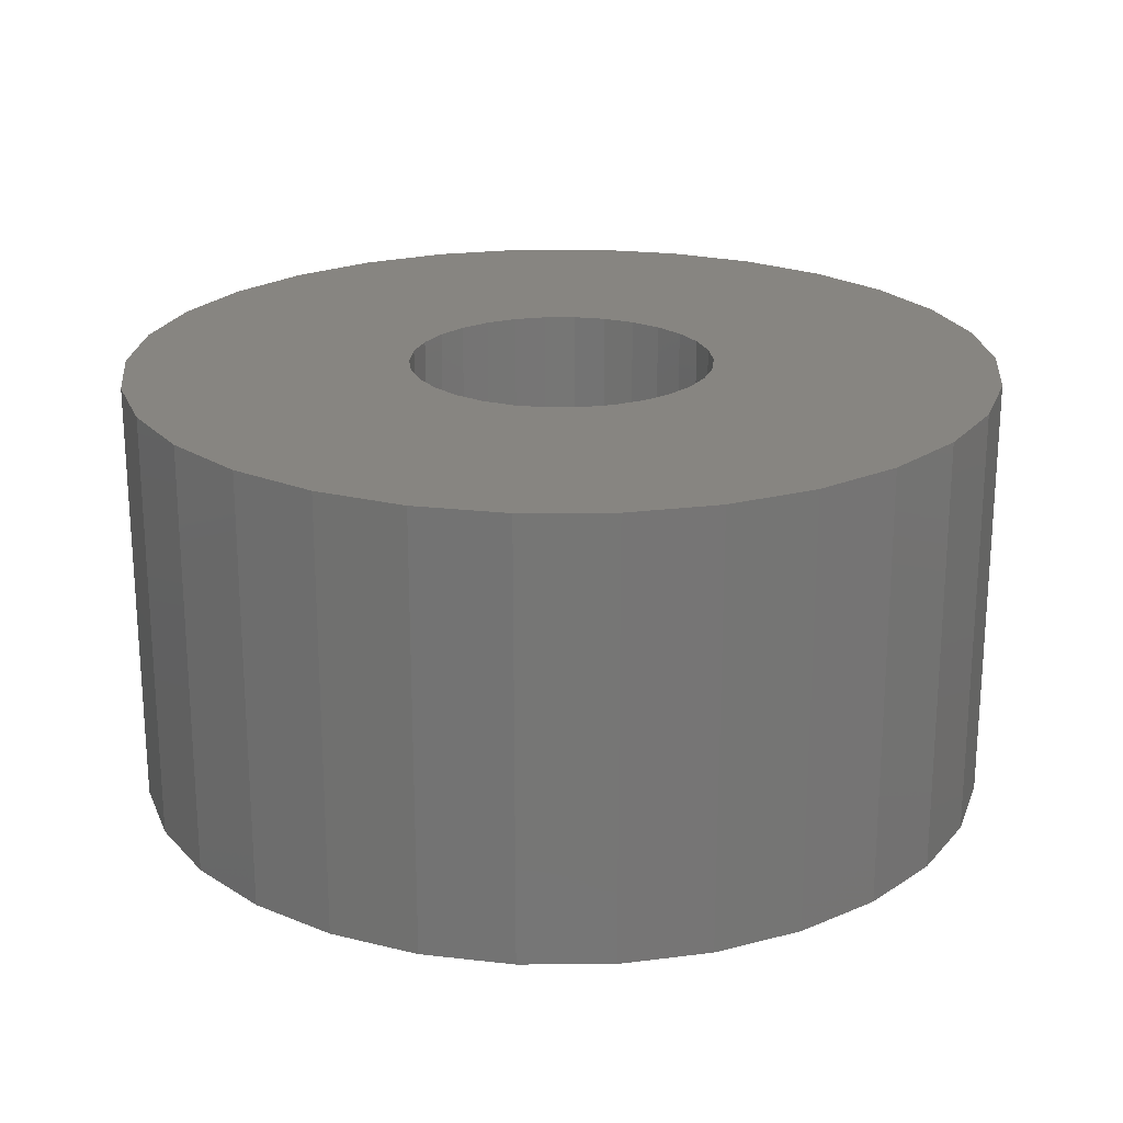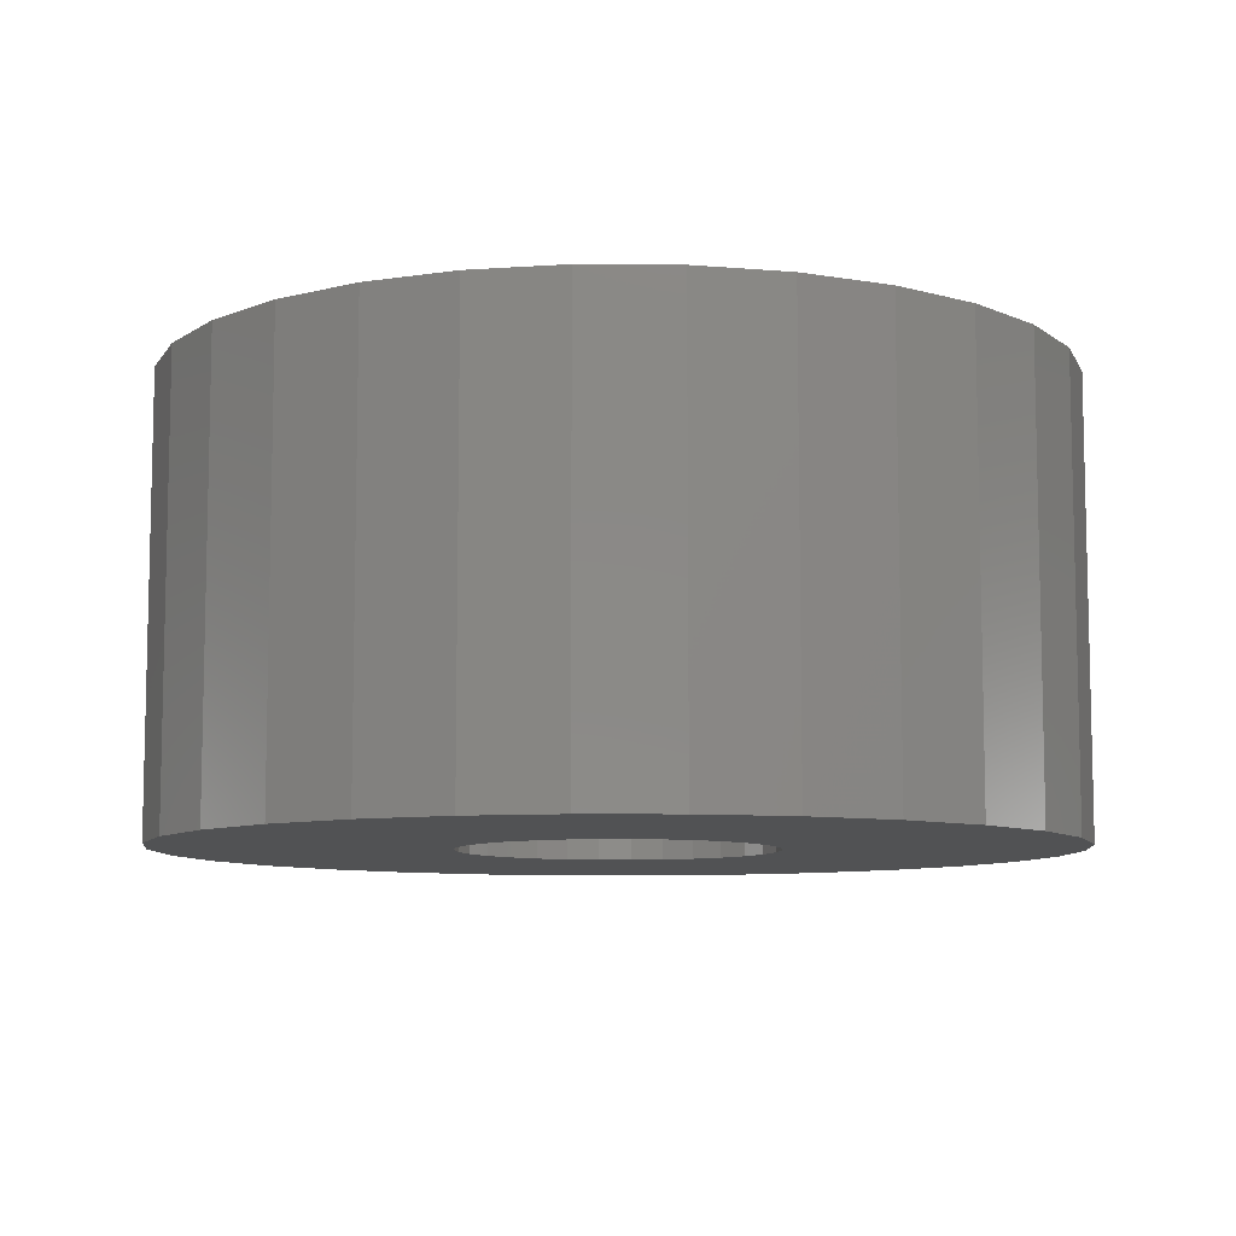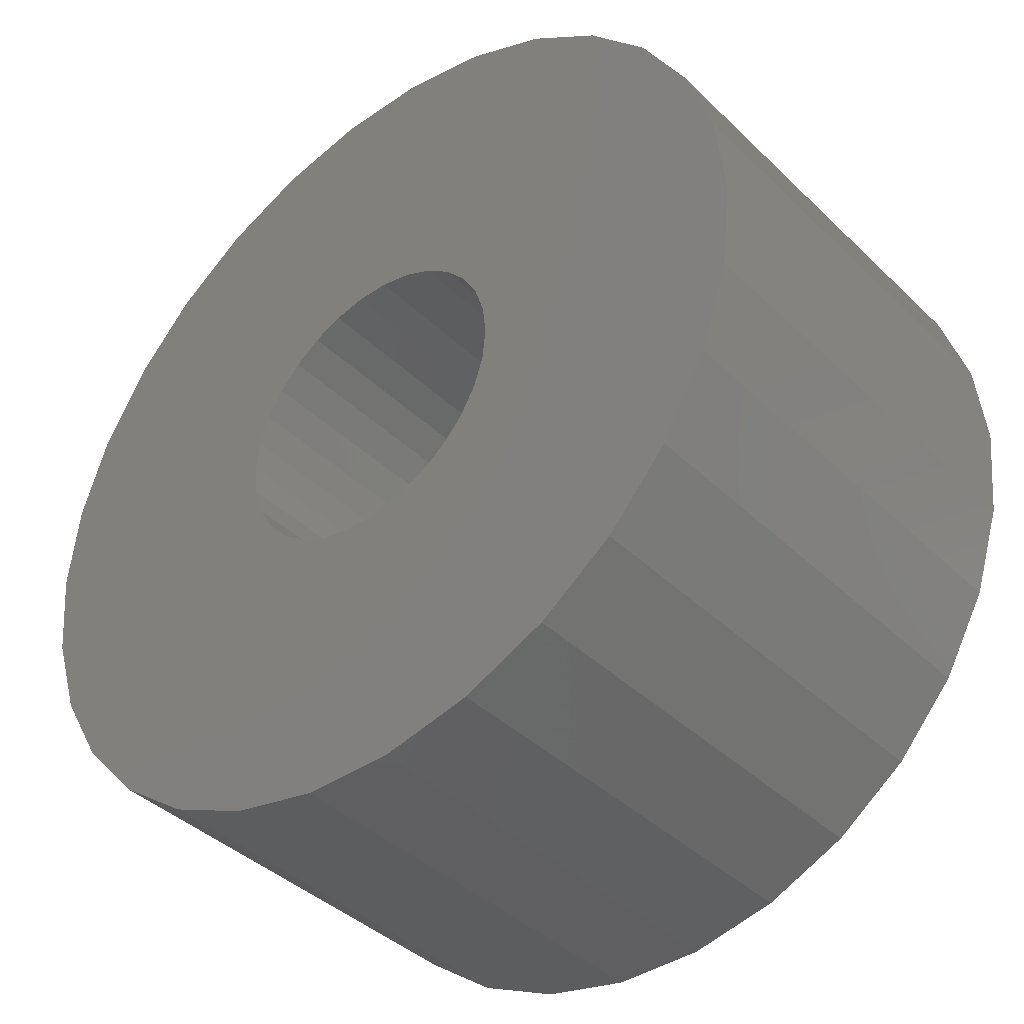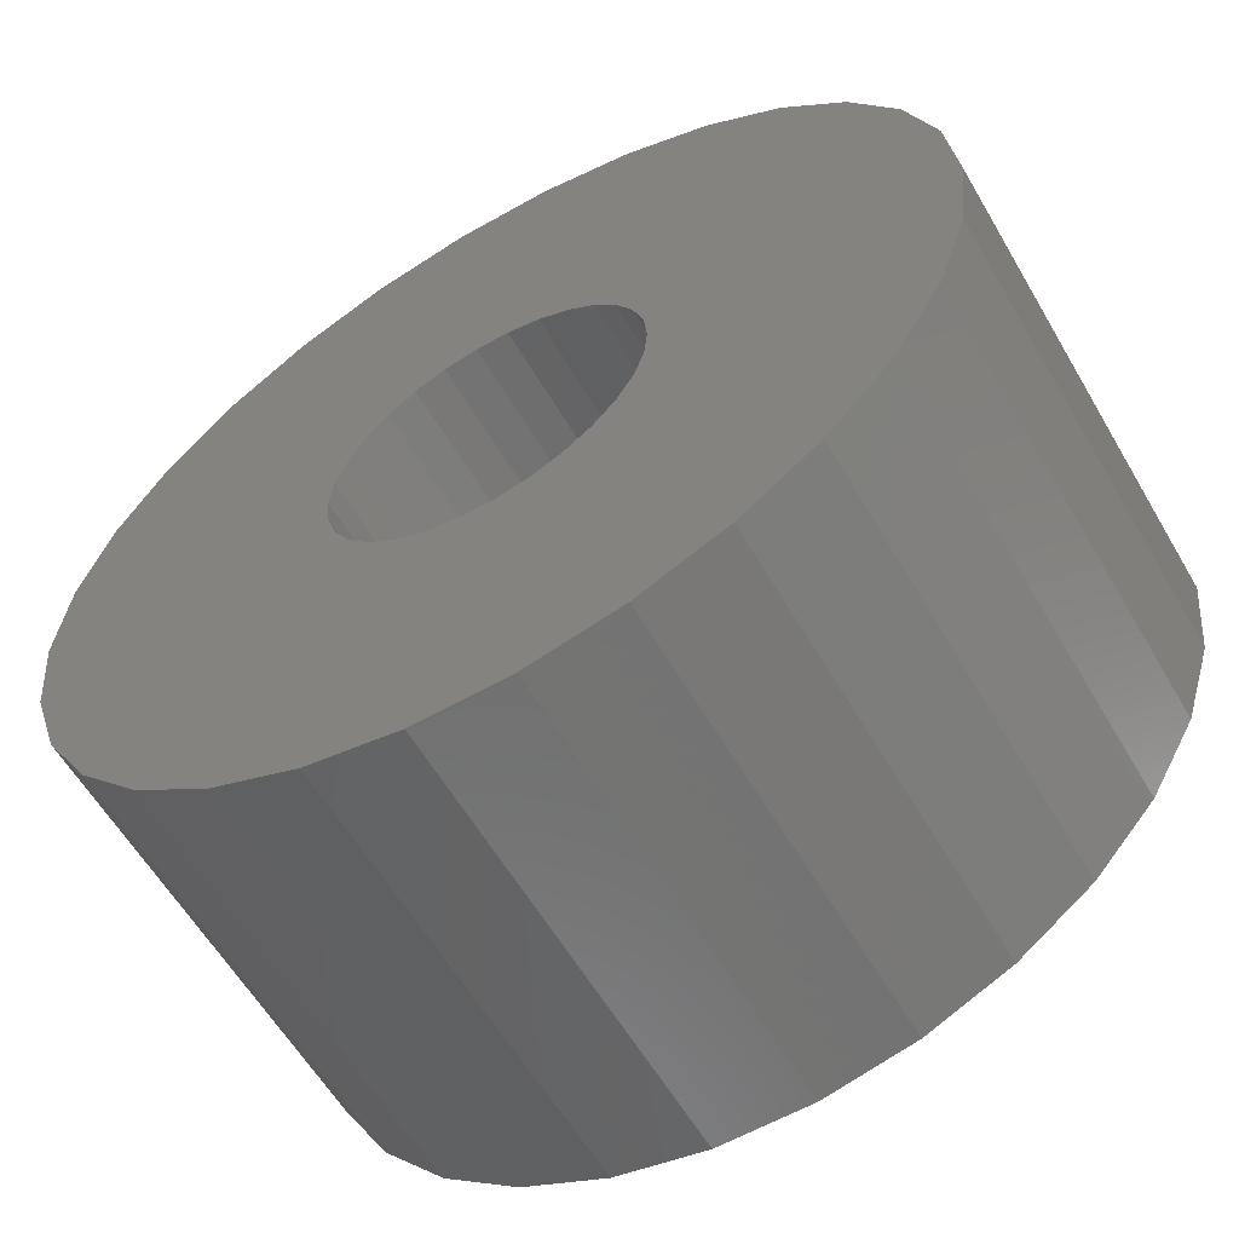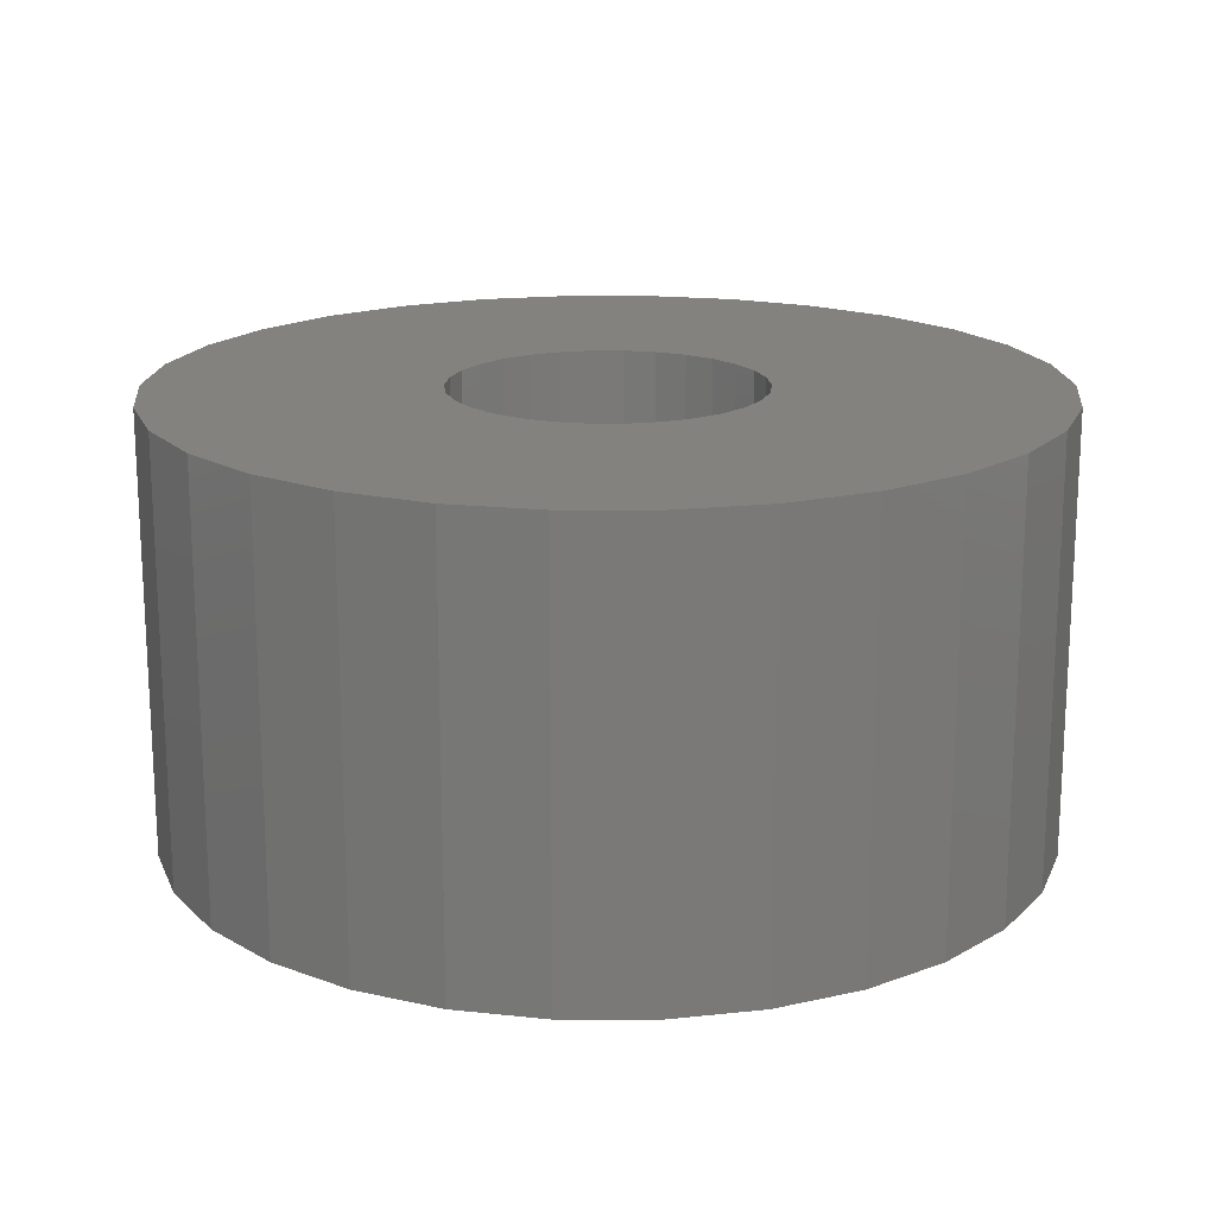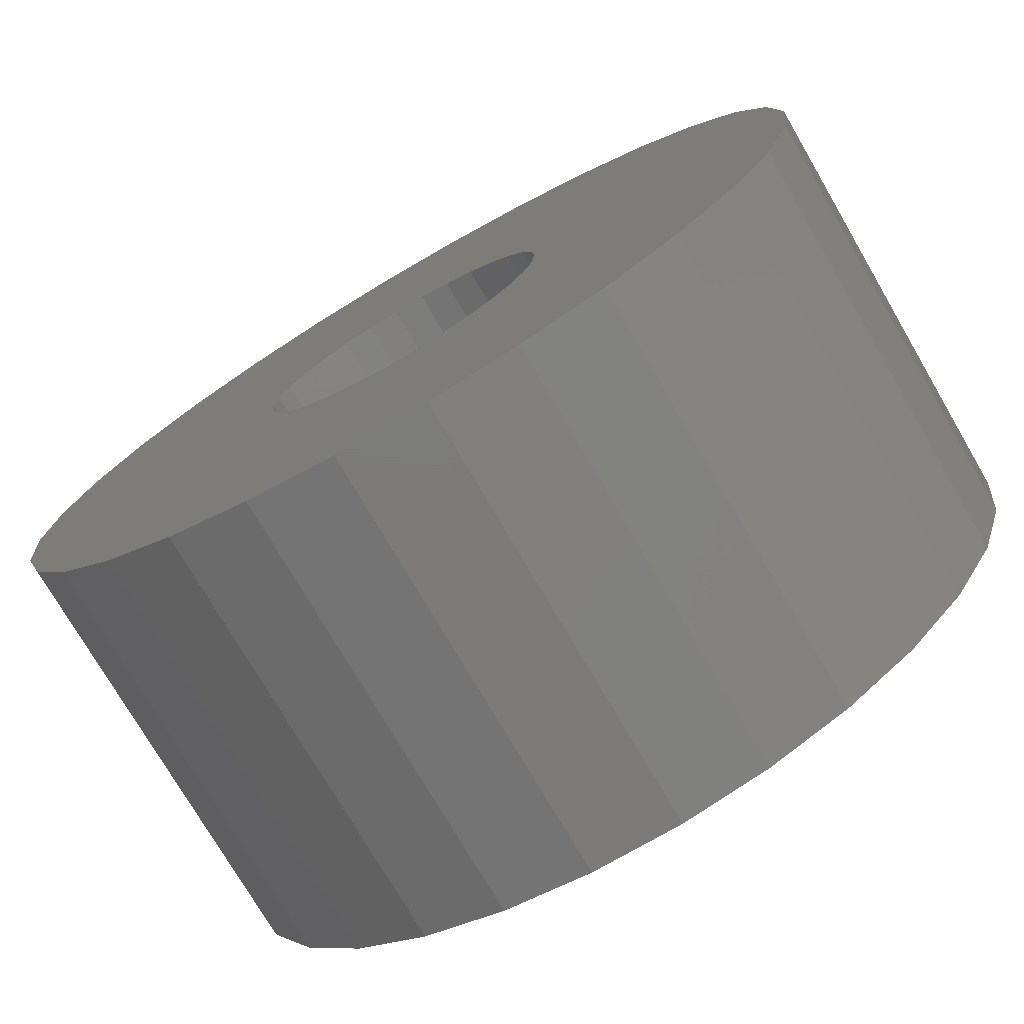
<metadata>
{"format":"stl","ext":"stl","renderer":"f3d","projection":"perspective","resolution":1024,"background":"white","views":[{"elev":21.9,"azim":-120.6,"up":"+Z"},{"elev":-8.6,"azim":22.8,"up":"+Z"},{"elev":-40.0,"azim":-139.6,"up":"+Y"},{"elev":-59.7,"azim":-149.8,"up":"+Y"},{"elev":17.7,"azim":168.0,"up":"+Z"},{"elev":-75.0,"azim":-149.8,"up":"+Y"}]}
</metadata>
<code>
# stl→obj: 120 verts, 240 faces
v 5 0 5
v 4.891 1.04 0
v 4.891 1.04 5
v 5 0 0
v -5 0 0
v -4.891 1.04 5
v -4.891 1.04 0
v -5 0 5
v 0.5226 4.973 0
v -0.5226 4.973 5
v 0.5226 4.973 5
v -0.5226 4.973 0
v -0.5226 -4.973 0
v 0.5226 -4.973 5
v -0.5226 -4.973 5
v 0.5226 -4.973 0
v 3.346 3.716 0
v 2.5 4.33 5
v 3.346 3.716 5
v 2.5 4.33 0
v 1.545 4.755 5
v 1.545 4.755 0
v -2.5 4.33 0
v -3.346 3.716 5
v -2.5 4.33 5
v -3.346 3.716 0
v -1.545 4.755 5
v -1.545 4.755 0
v 4.568 -2.034 5
v 4.891 -1.04 0
v 4.891 -1.04 5
v 4.568 -2.034 0
v 4.568 2.034 5
v 4.045 2.939 0
v 4.045 2.939 5
v 4.568 2.034 0
v -4.568 2.034 0
v -4.045 2.939 5
v -4.045 2.939 0
v -4.568 2.034 5
v 1.75 0 5
v 1.712 0.3638 5
v 1.599 0.7118 5
v 1.712 -0.3638 5
v 1.416 1.029 5
v 1.171 1.3 5
v 1.599 -0.7118 5
v 4.045 -2.939 5
v 0.875 1.516 5
v 0.5408 1.664 5
v 0.1829 1.74 5
v -0.1829 1.74 5
v -0.5408 1.664 5
v -0.875 1.516 5
v -1.171 1.3 5
v -1.416 1.029 5
v -1.599 0.7118 5
v 1.416 -1.029 5
v 3.346 -3.716 5
v 1.171 -1.3 5
v 2.5 -4.33 5
v 0.875 -1.516 5
v 1.545 -4.755 5
v 0.5408 -1.664 5
v 0.1829 -1.74 5
v -0.1829 -1.74 5
v -0.5408 -1.664 5
v -1.545 -4.755 5
v -0.875 -1.516 5
v -2.5 -4.33 5
v -1.171 -1.3 5
v -3.346 -3.716 5
v -1.416 -1.029 5
v -4.045 -2.939 5
v -1.599 -0.7118 5
v -4.568 -2.034 5
v -1.712 -0.3638 5
v -4.891 -1.04 5
v -1.75 0 5
v -1.712 0.3638 5
v 1.75 0 0
v 1.712 -0.3638 0
v 1.599 -0.7118 0
v 4.045 -2.939 0
v 1.712 0.3638 0
v 1.416 -1.029 0
v 3.346 -3.716 0
v 1.171 -1.3 0
v 2.5 -4.33 0
v 1.599 0.7118 0
v 0.875 -1.516 0
v 1.545 -4.755 0
v 0.5408 -1.664 0
v 0.1829 -1.74 0
v -0.1829 -1.74 0
v -0.5408 -1.664 0
v -1.545 -4.755 0
v -0.875 -1.516 0
v -2.5 -4.33 0
v -1.171 -1.3 0
v -3.346 -3.716 0
v -1.416 -1.029 0
v -4.045 -2.939 0
v -1.599 -0.7118 0
v -4.568 -2.034 0
v -1.712 -0.3638 0
v -1.75 0 0
v -4.891 -1.04 0
v 1.416 1.029 0
v 1.171 1.3 0
v 0.875 1.516 0
v 0.5408 1.664 0
v 0.1829 1.74 0
v -0.1829 1.74 0
v -0.5408 1.664 0
v -0.875 1.516 0
v -1.171 1.3 0
v -1.416 1.029 0
v -1.599 0.7118 0
v -1.712 0.3638 0
f 1 2 3
f 2 1 4
f 5 6 7
f 6 5 8
f 9 10 11
f 10 9 12
f 13 14 15
f 14 13 16
f 17 18 19
f 18 17 20
f 20 21 18
f 21 20 22
f 23 24 25
f 24 23 26
f 12 27 10
f 27 12 28
f 29 30 31
f 30 29 32
f 33 34 35
f 34 33 36
f 3 36 33
f 36 3 2
f 35 17 19
f 17 35 34
f 22 11 21
f 11 22 9
f 37 38 39
f 38 37 40
f 39 24 26
f 24 39 38
f 7 40 37
f 40 7 6
f 41 1 3
f 42 3 33
f 1 41 31
f 43 33 35
f 44 31 41
f 45 35 19
f 31 44 29
f 46 19 18
f 47 29 44
f 29 47 48
f 3 42 41
f 33 43 42
f 49 18 21
f 35 45 43
f 19 46 45
f 18 49 46
f 21 50 49
f 11 50 21
f 11 51 50
f 11 52 51
f 10 52 11
f 10 53 52
f 27 53 10
f 53 27 54
f 25 54 27
f 54 25 55
f 24 55 25
f 55 24 56
f 38 56 24
f 56 38 57
f 58 48 47
f 48 58 59
f 60 59 58
f 59 60 61
f 62 61 60
f 61 62 63
f 64 63 62
f 64 14 63
f 65 14 64
f 66 14 65
f 66 15 14
f 67 15 66
f 68 67 69
f 70 69 71
f 72 71 73
f 67 68 15
f 74 73 75
f 76 75 77
f 78 77 79
f 40 57 38
f 69 70 68
f 57 40 80
f 71 72 70
f 6 80 40
f 73 74 72
f 80 6 79
f 75 76 74
f 8 79 6
f 77 78 76
f 79 8 78
f 28 25 27
f 25 28 23
f 31 4 1
f 4 31 30
f 81 4 30
f 82 30 32
f 4 81 2
f 83 32 84
f 85 2 81
f 86 84 87
f 2 85 36
f 88 87 89
f 90 36 85
f 36 90 34
f 30 82 81
f 32 83 82
f 91 89 92
f 84 86 83
f 87 88 86
f 89 91 88
f 92 93 91
f 16 93 92
f 16 94 93
f 16 95 94
f 13 95 16
f 13 96 95
f 97 96 13
f 96 97 98
f 99 98 97
f 98 99 100
f 101 100 99
f 100 101 102
f 103 102 101
f 102 103 104
f 105 104 103
f 104 105 106
f 107 26 23
f 108 106 105
f 107 39 26
f 106 108 107
f 107 37 39
f 5 107 108
f 107 7 37
f 107 5 7
f 109 34 90
f 34 109 17
f 110 17 109
f 17 110 20
f 111 20 110
f 20 111 22
f 112 22 111
f 112 9 22
f 113 9 112
f 114 9 113
f 114 12 9
f 115 12 114
f 28 115 116
f 23 116 117
f 23 117 118
f 115 28 12
f 23 118 119
f 23 119 120
f 23 120 107
f 116 23 28
f 16 63 14
f 63 16 92
f 48 32 29
f 32 48 84
f 101 70 72
f 70 101 99
f 103 76 105
f 76 103 74
f 101 74 103
f 74 101 72
f 89 59 61
f 59 89 87
f 92 61 63
f 61 92 89
f 97 15 68
f 15 97 13
f 105 78 108
f 78 105 76
f 108 8 5
f 8 108 78
f 59 84 48
f 84 59 87
f 99 68 70
f 68 99 97
f 81 42 85
f 42 81 41
f 79 120 80
f 120 79 107
f 114 51 52
f 51 114 113
f 94 66 65
f 66 94 95
f 111 46 49
f 46 111 110
f 112 49 50
f 49 112 111
f 117 54 55
f 54 117 116
f 115 52 53
f 52 115 114
f 90 45 109
f 45 90 43
f 85 43 90
f 43 85 42
f 109 46 110
f 46 109 45
f 113 50 51
f 50 113 112
f 57 118 56
f 118 57 119
f 56 117 55
f 117 56 118
f 80 119 57
f 119 80 120
f 116 53 54
f 53 116 115
f 82 41 81
f 41 82 44
f 93 65 64
f 65 93 94
f 88 58 86
f 58 88 60
f 83 44 82
f 44 83 47
f 86 47 83
f 47 86 58
f 98 71 69
f 71 98 100
f 73 104 75
f 104 73 102
f 88 62 60
f 62 88 91
f 91 64 62
f 64 91 93
f 95 67 66
f 67 95 96
f 96 69 67
f 69 96 98
f 71 102 73
f 102 71 100
f 75 106 77
f 106 75 104
f 77 107 79
f 107 77 106

</code>
